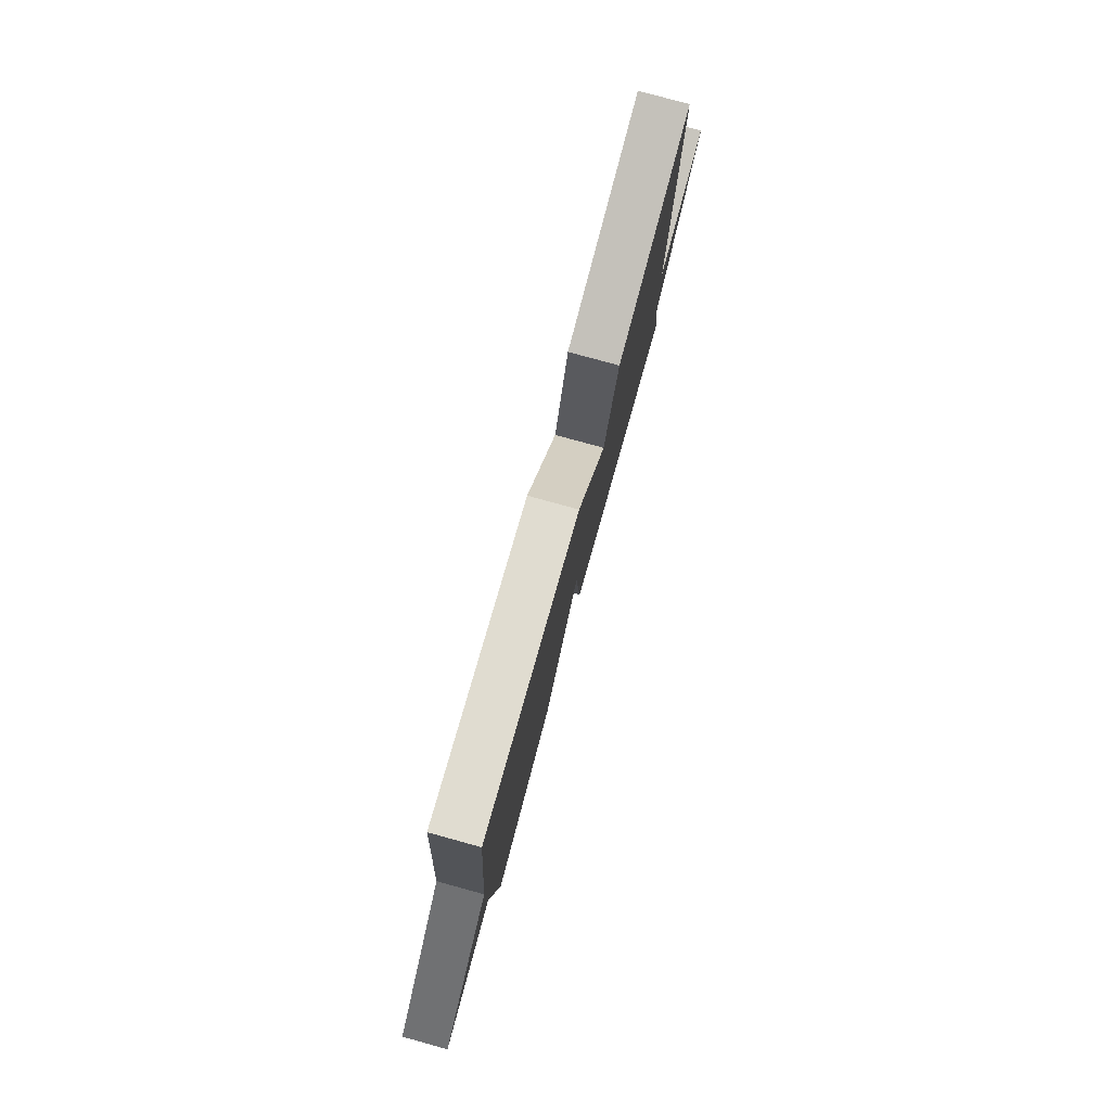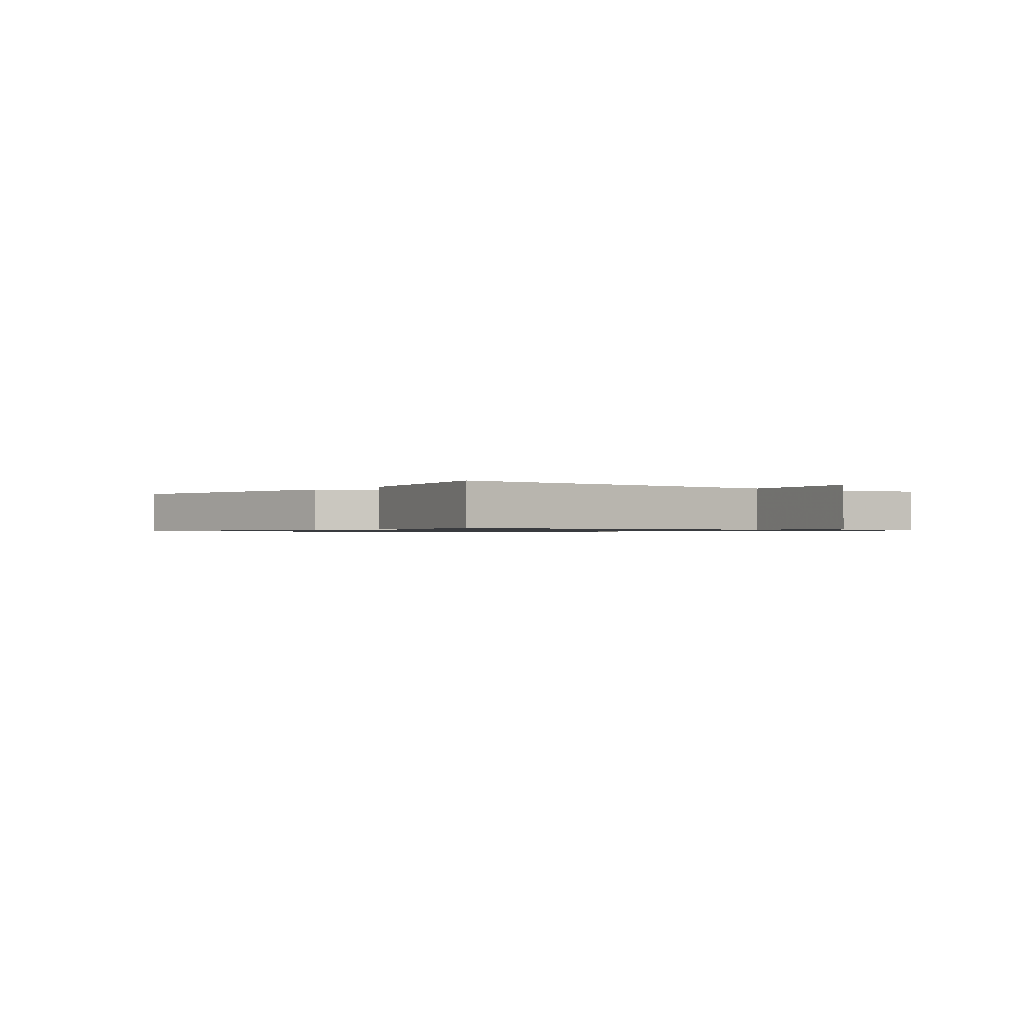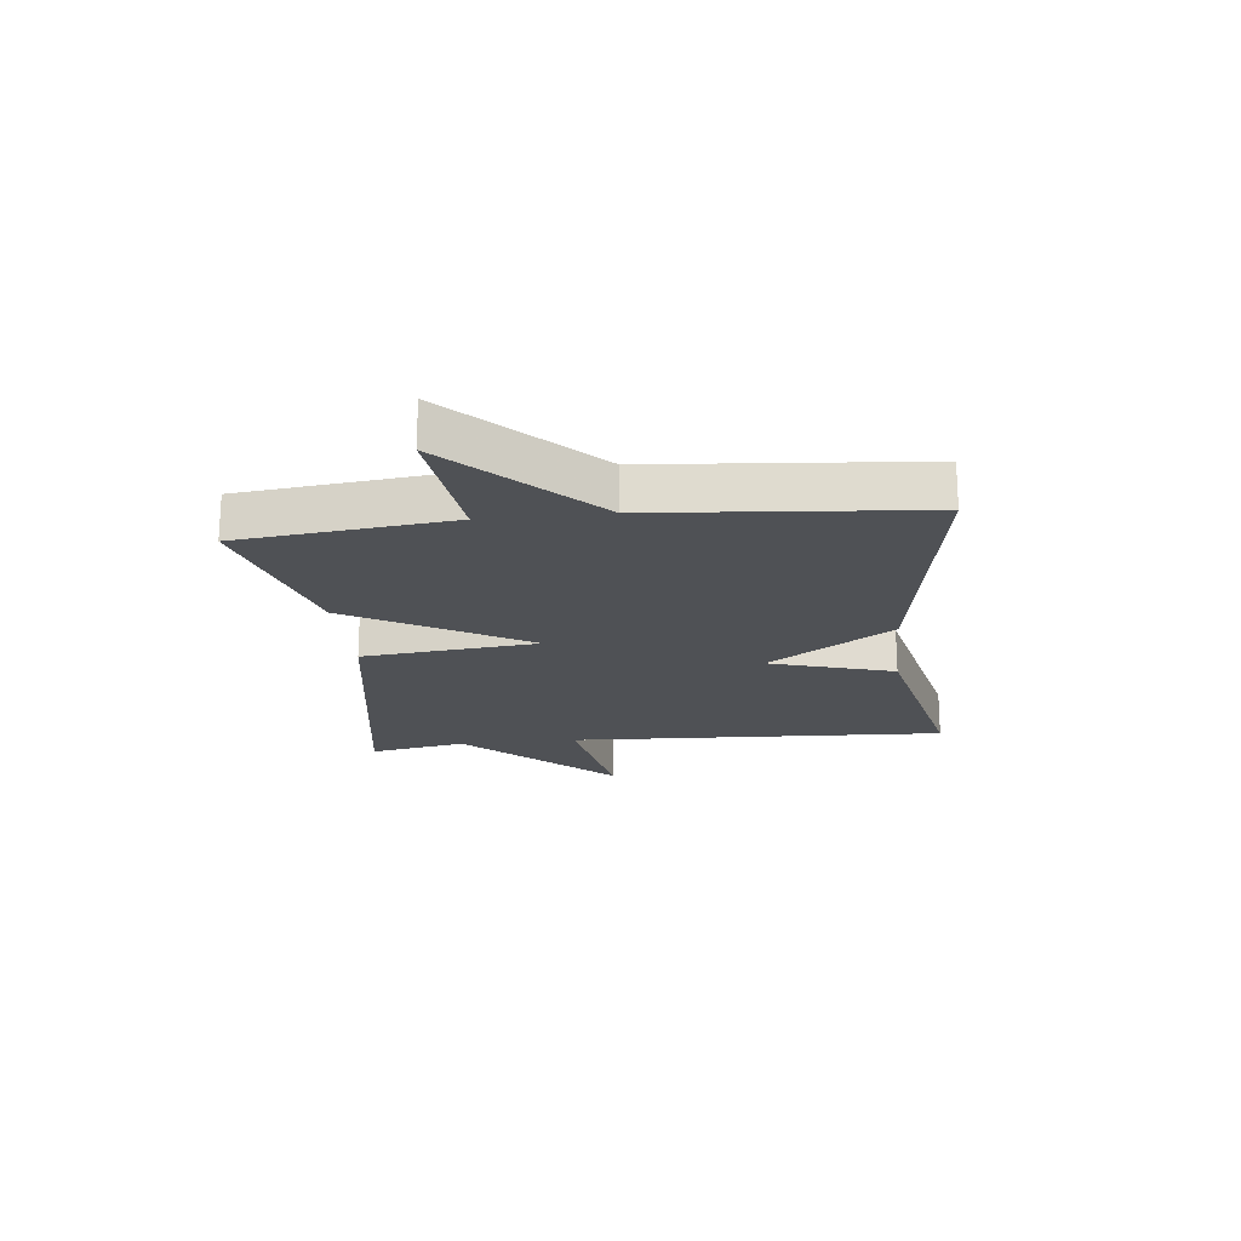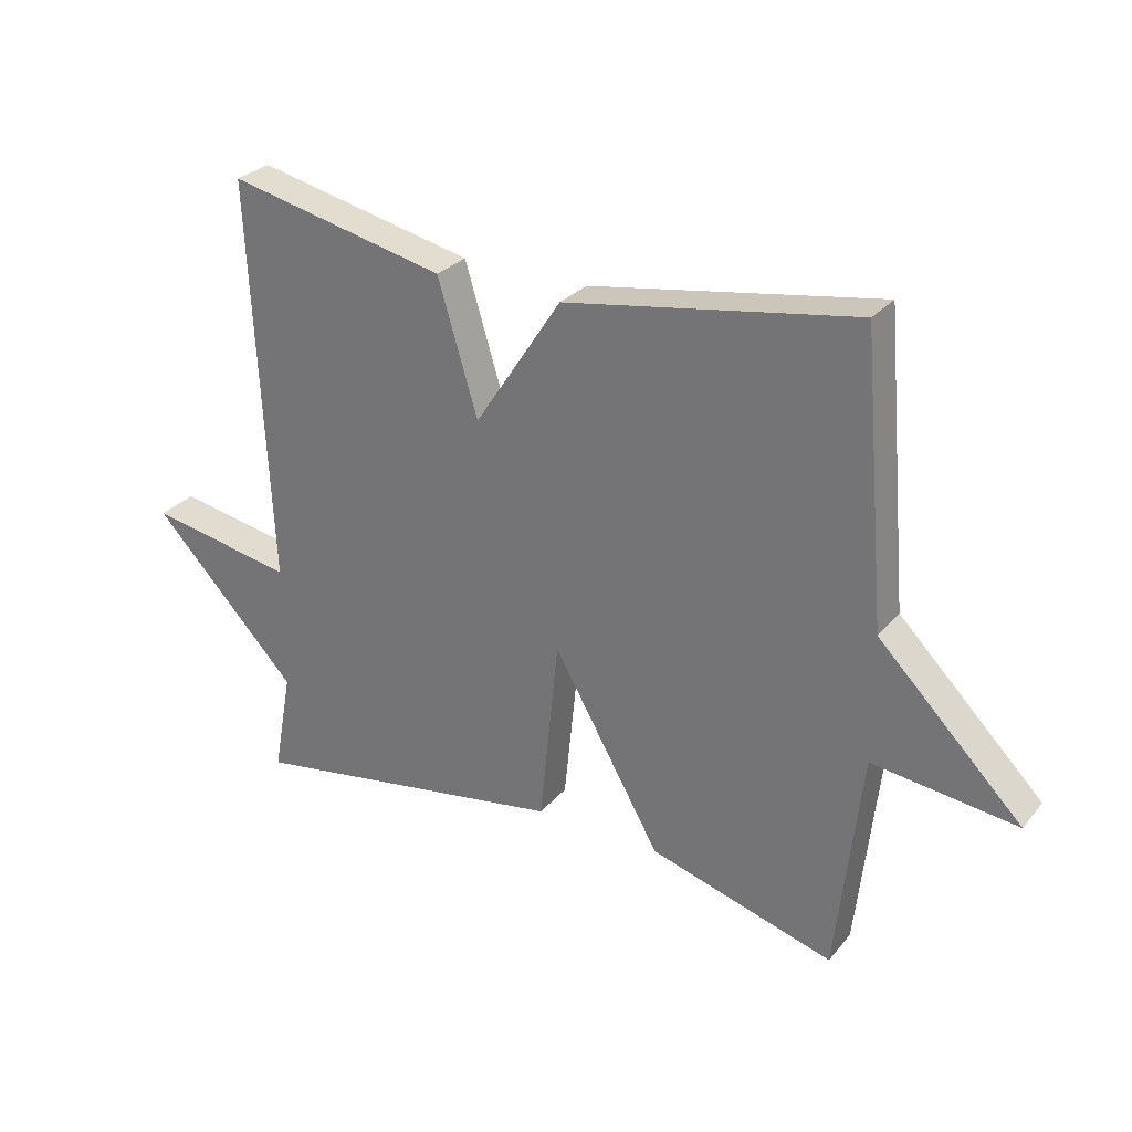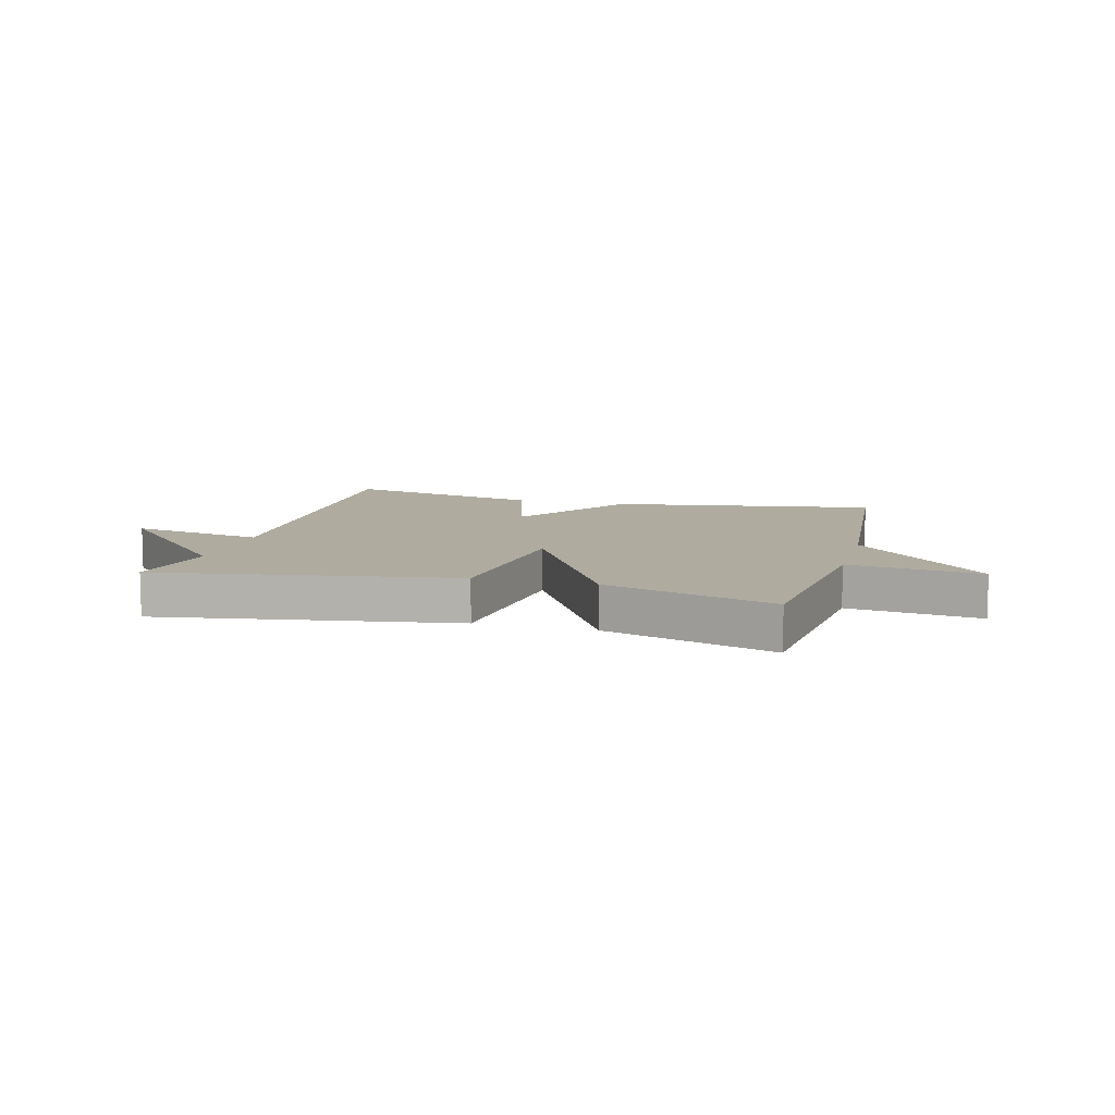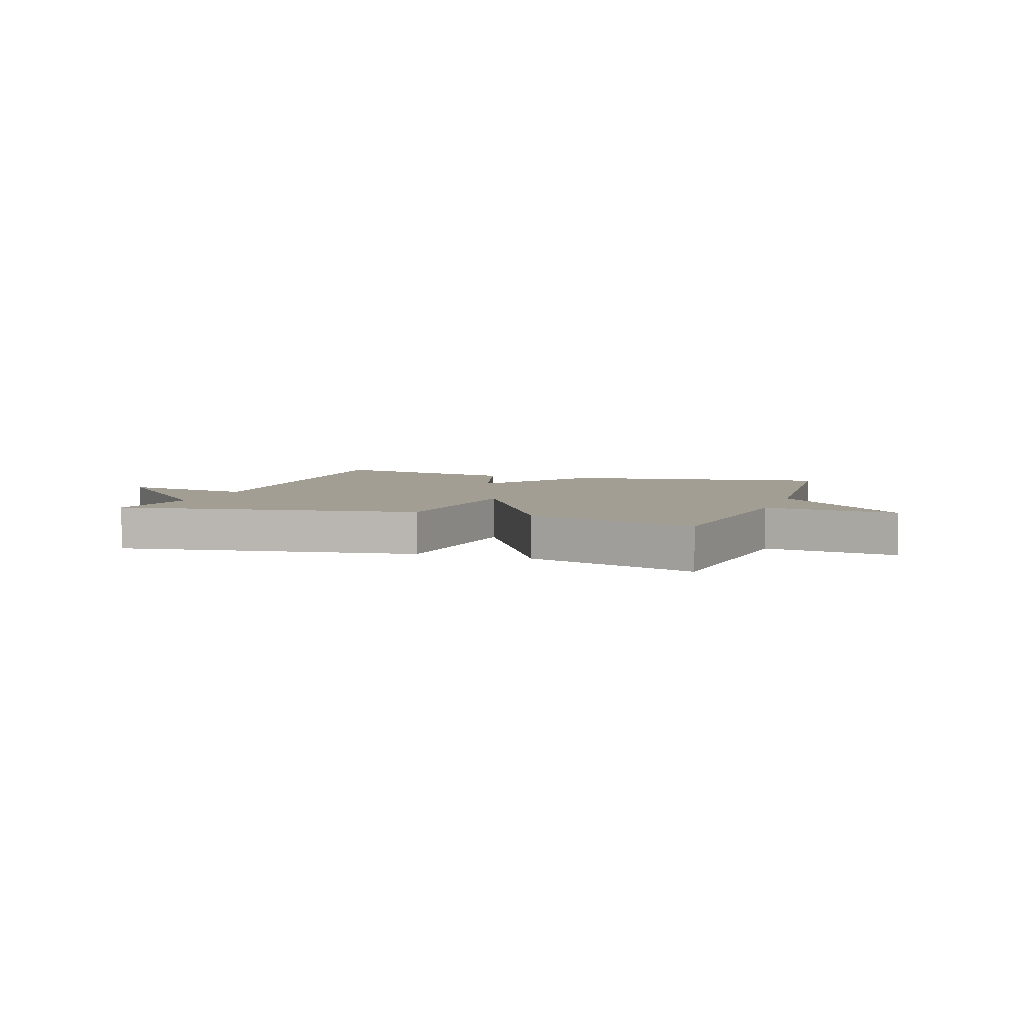
<metadata>
{"format":"obj","ext":"obj","renderer":"f3d","projection":"perspective","resolution":1024,"background":"white","views":[{"elev":79.2,"azim":-74.6,"up":"+Z"},{"elev":-0.9,"azim":52.1,"up":"+Y"},{"elev":-20.1,"azim":-83.7,"up":"+Y"},{"elev":28.4,"azim":-148.5,"up":"+Z"},{"elev":9.6,"azim":-164.8,"up":"+Y"},{"elev":5.2,"azim":-161.0,"up":"+Y"}]}
</metadata>
<code>
v -0.5 0.07 0.5
v -0.044 0.07 0.424
v 0.093 0.07 0.215
v 0.156 0.07 0.424
v 0.5 0.07 0.5
v 0.47 0.07 -0.137
v 0.701 0.07 -0.095
v 0.47 0.07 -0.337
v 0.5 0.07 -0.5
v -0.009 0.07 -0.416
v -0.039 0.07 -0.12
v -0.209 0.07 -0.416
v -0.5 0.07 -0.5
v -0.539 0.07 -0.146
v -0.766 0.07 -0.173
v -0.539 0.07 0.054
v -0.5 0 0.5
v -0.044 0 0.424
v 0.093 0 0.215
v 0.156 0 0.424
v 0.5 0 0.5
v 0.47 0 -0.137
v 0.701 0 -0.095
v 0.47 0 -0.337
v 0.5 0 -0.5
v -0.009 0 -0.416
v -0.039 0 -0.12
v -0.209 0 -0.416
v -0.5 0 -0.5
v -0.539 0 -0.146
v -0.766 0 -0.173
v -0.539 0 0.054
f 14 15 16
f 1 2 3
f 16 1 3
f 14 16 3
f 13 14 3
f 12 13 3
f 11 12 3
f 10 11 3
f 9 10 3
f 8 9 3
f 6 7 8
f 6 8 3 4
f 4 5 6
f 32 31 30
f 19 18 17
f 19 17 32
f 19 32 30
f 19 30 29
f 19 29 28
f 19 28 27
f 19 27 26
f 19 26 25
f 19 25 24
f 24 23 22
f 20 19 24 22
f 22 21 20
f 1 17 18 2
f 2 18 19 3
f 3 19 20 4
f 4 20 21 5
f 5 21 22 6
f 6 22 23 7
f 7 23 24 8
f 8 24 25 9
f 9 25 26 10
f 10 26 27 11
f 11 27 28 12
f 12 28 29 13
f 13 29 30 14
f 14 30 31 15
f 15 31 32 16
f 16 32 17 1

</code>
